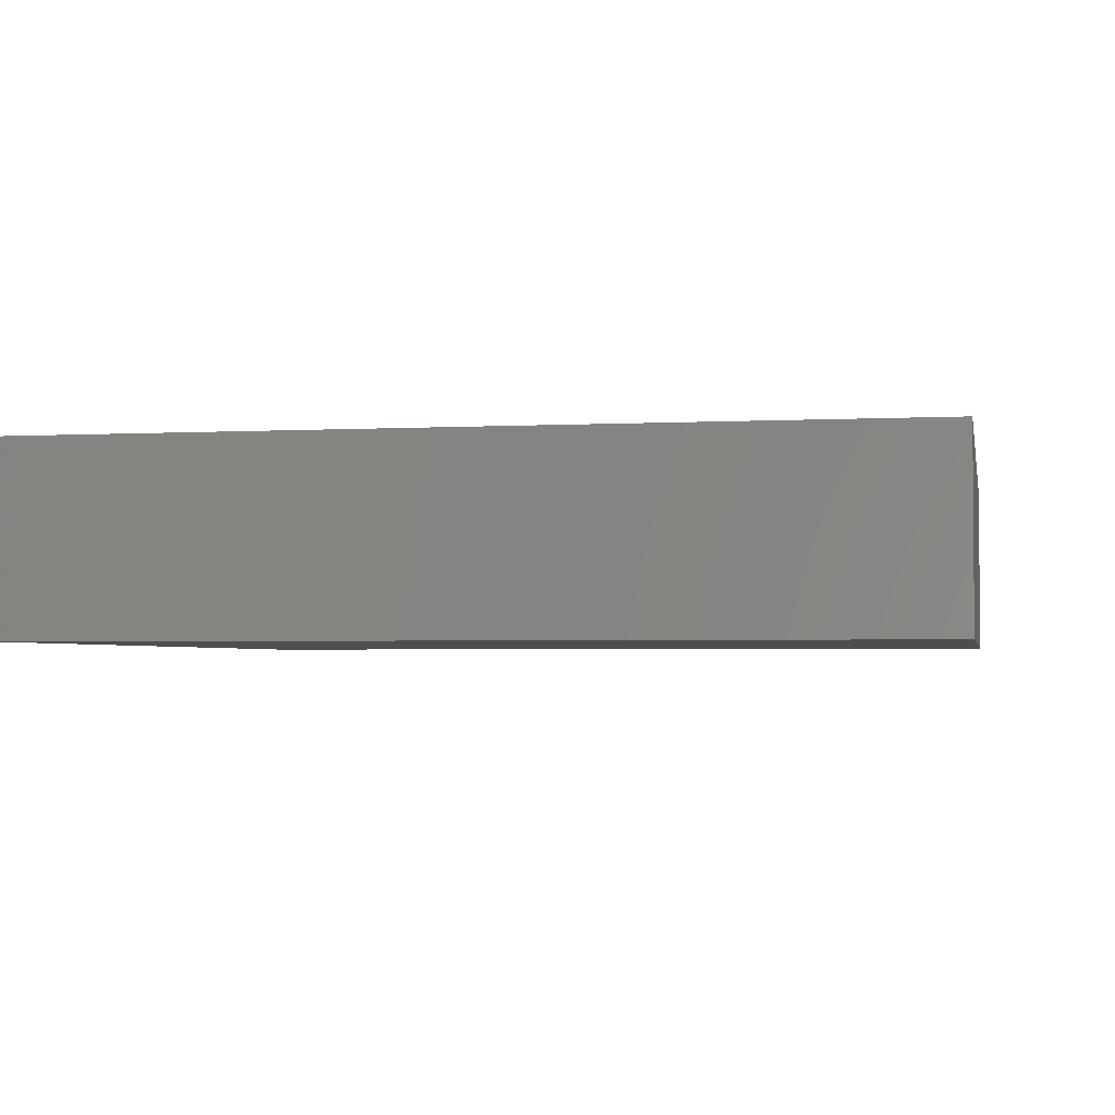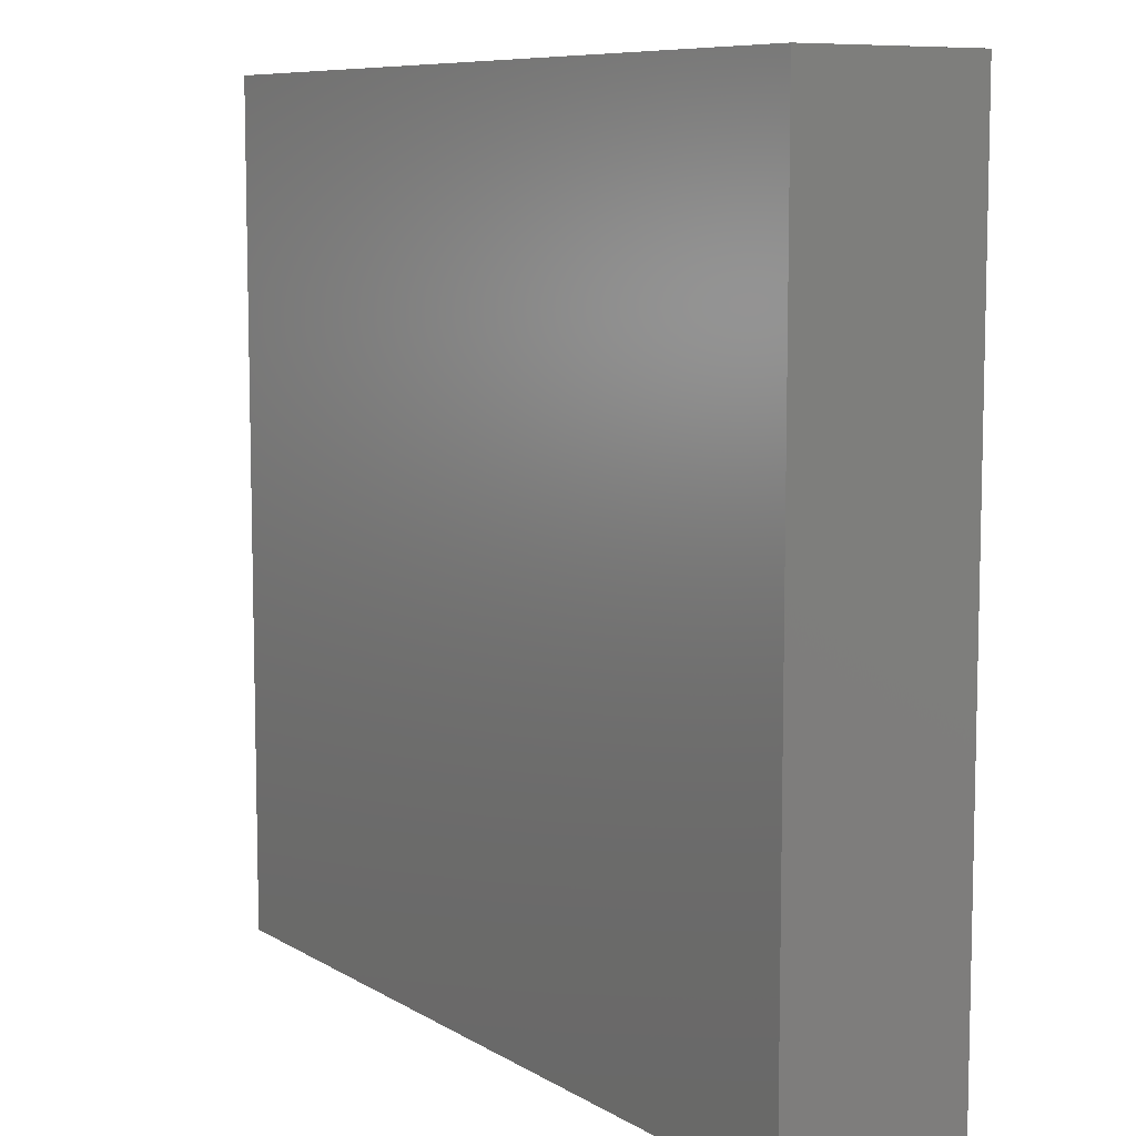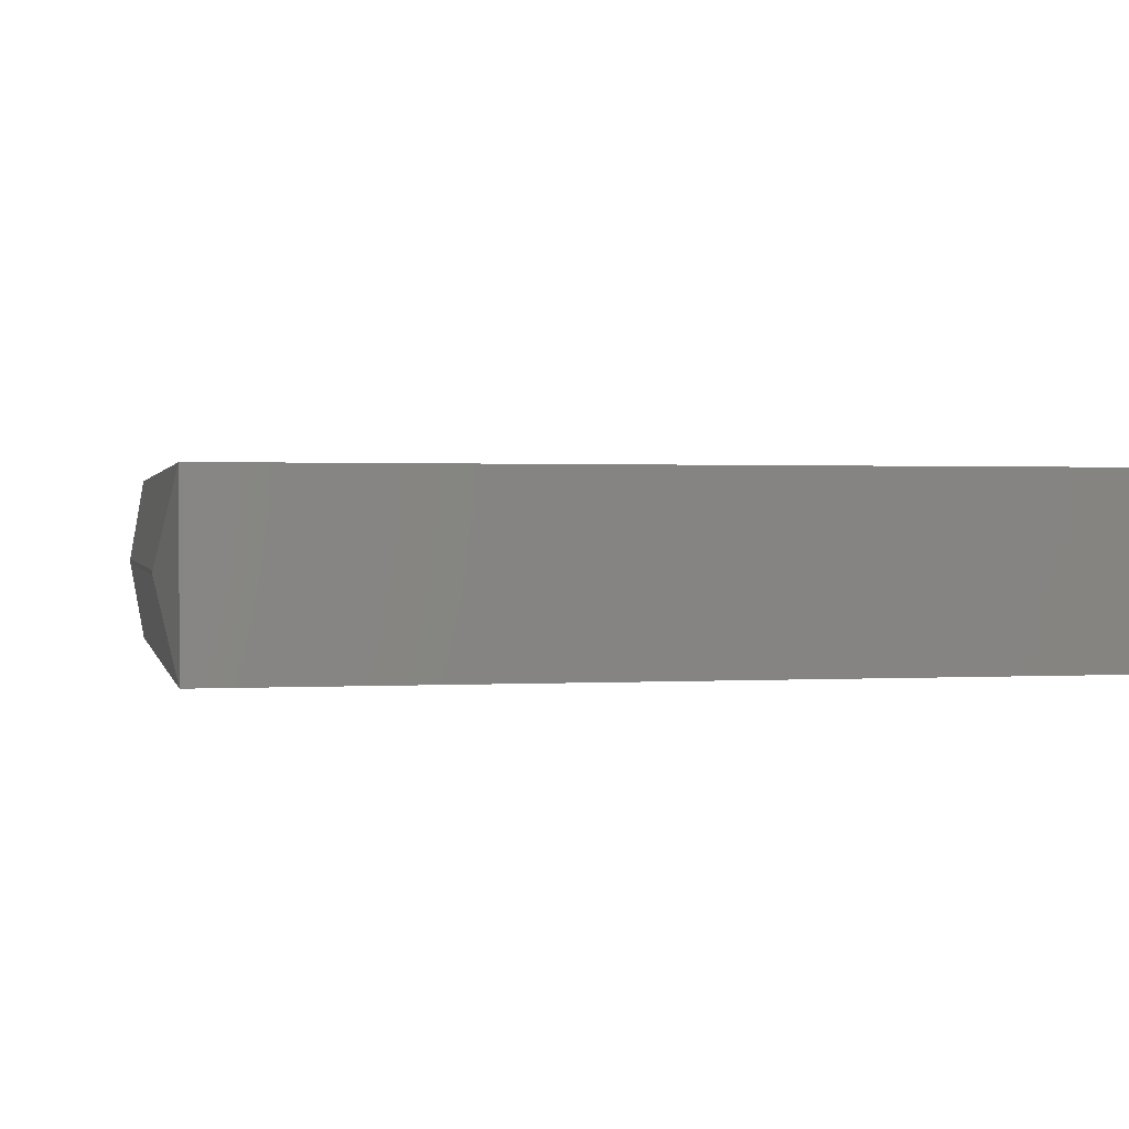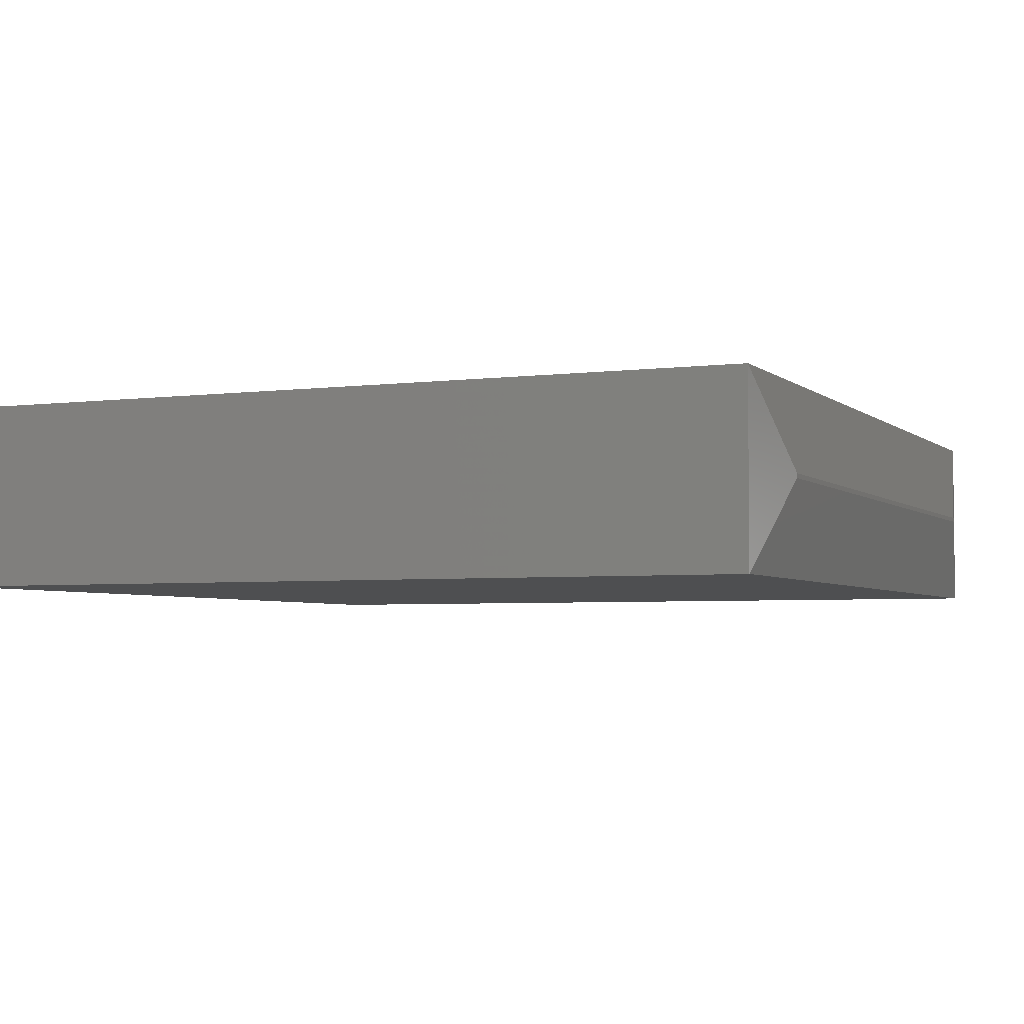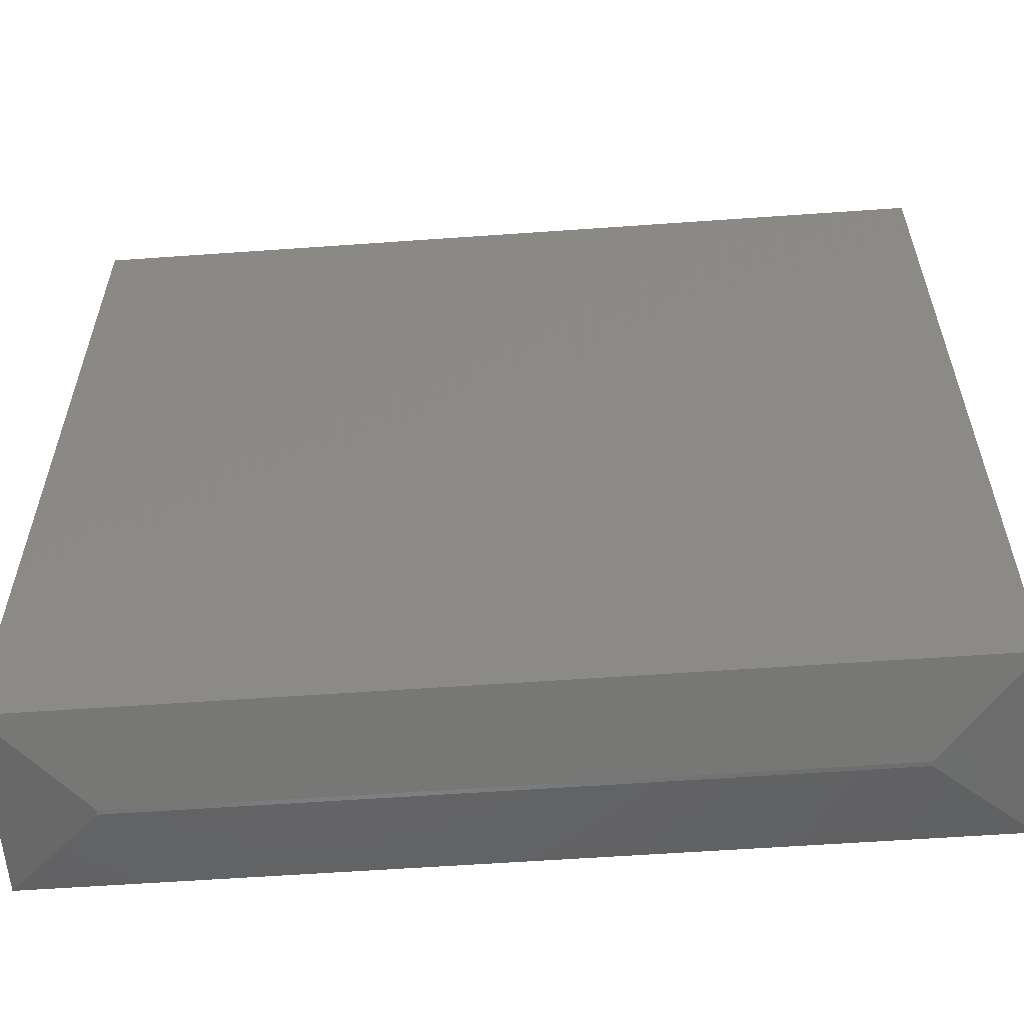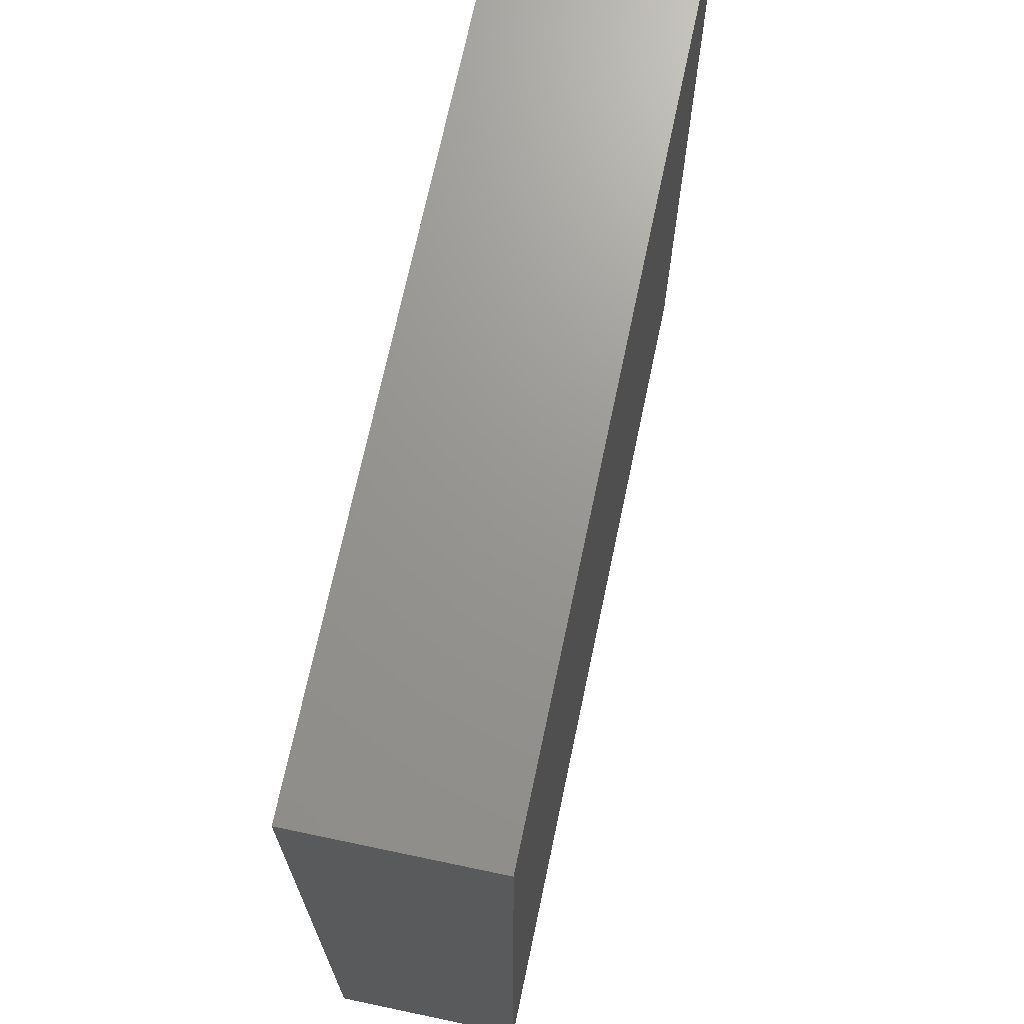
<metadata>
{"format":"stl","ext":"stl","renderer":"f3d","projection":"perspective","resolution":1024,"background":"white","views":[{"elev":-2.8,"azim":-169.2,"up":"+Z"},{"elev":8.4,"azim":-122.7,"up":"+Y"},{"elev":1.0,"azim":77.8,"up":"+Z"},{"elev":-3.9,"azim":-66.4,"up":"+Z"},{"elev":-58.5,"azim":-175.8,"up":"+Y"},{"elev":70.3,"azim":101.9,"up":"+Y"}]}
</metadata>
<code>
# stl→obj: 12 verts, 20 faces
v 0.75 -0.7188 0
v 0.75 -0.7188 0.3203
v 0.5938 -0.75 0.1562
v 0.5938 -0.75 0.1641
v -0.5938 -0.75 0.1641
v -0.5938 -0.75 0.1562
v -0.75 -0.7188 0.3203
v -0.75 -0.7188 0
v -0.75 0.75 0.3203
v 0.75 0.75 0.3203
v -0.75 0.75 0
v 0.75 0.75 0
f 1 2 3
f 3 2 4
f 5 6 4
f 4 6 3
f 7 8 5
f 5 8 6
f 7 2 9
f 9 2 10
f 2 7 4
f 4 7 5
f 8 11 1
f 1 11 12
f 1 3 8
f 8 3 6
f 2 1 10
f 10 1 12
f 9 11 7
f 7 11 8
f 10 12 9
f 9 12 11

</code>
